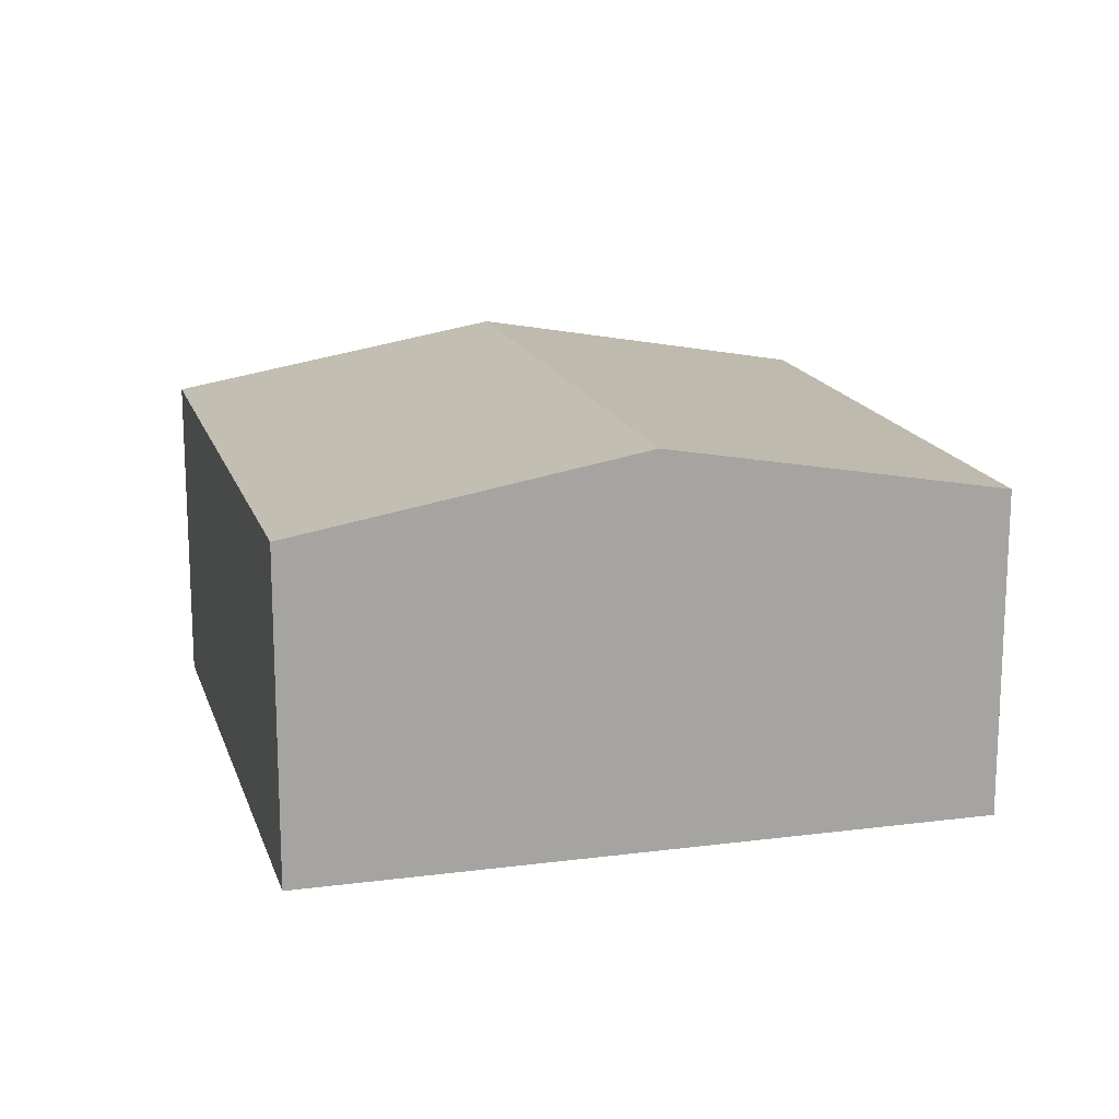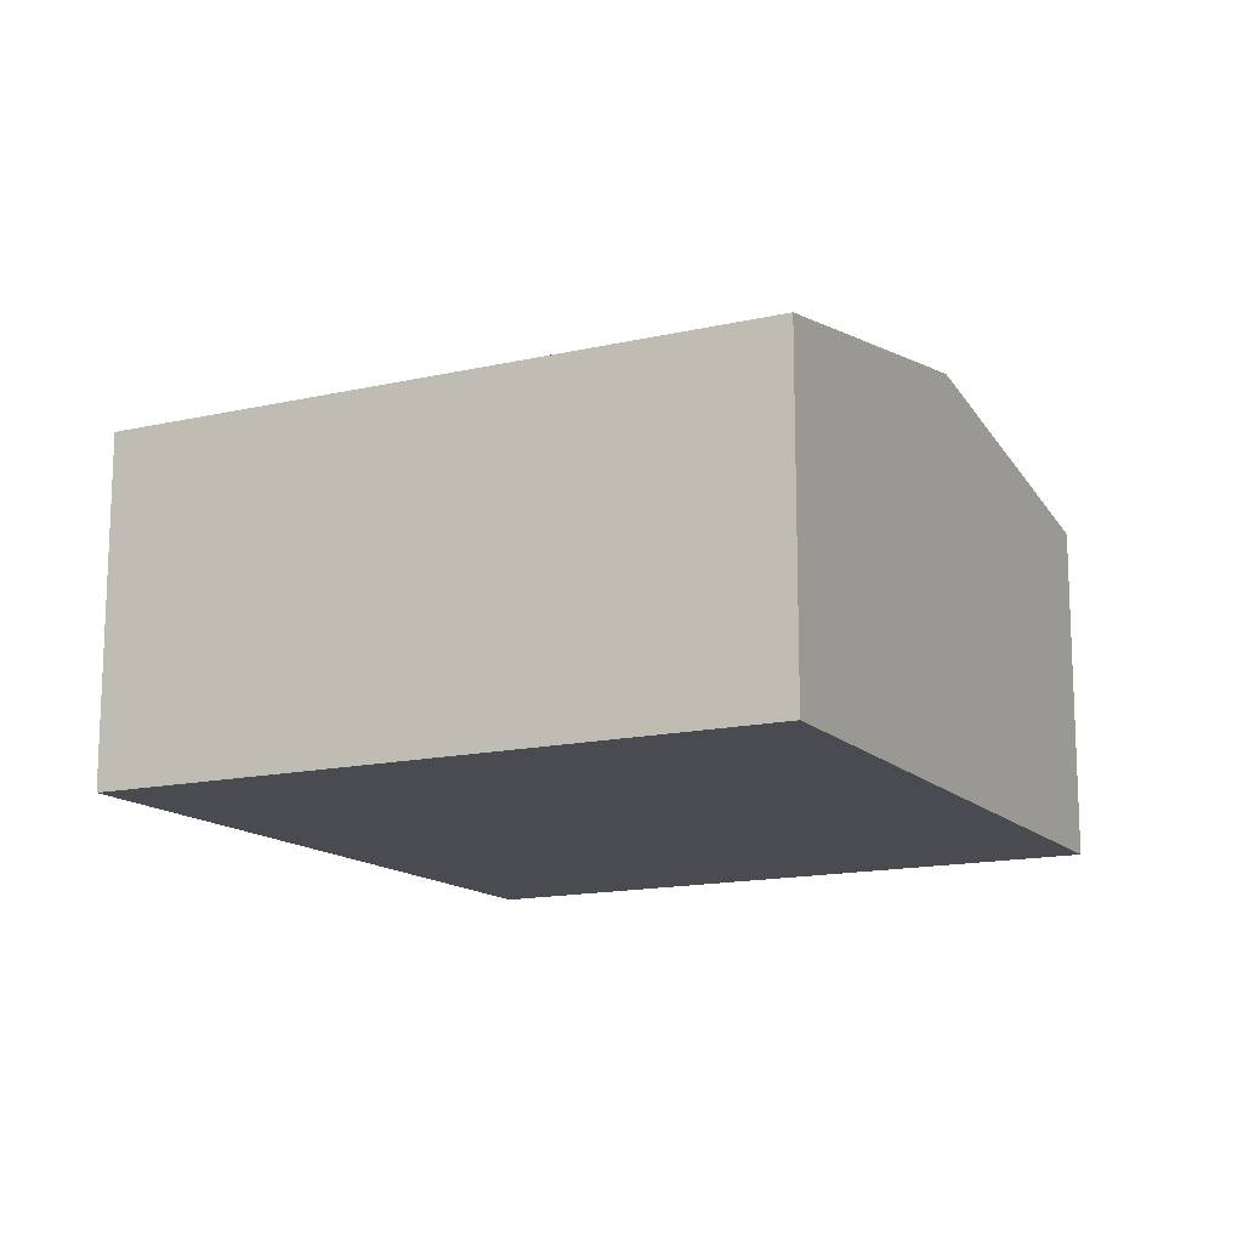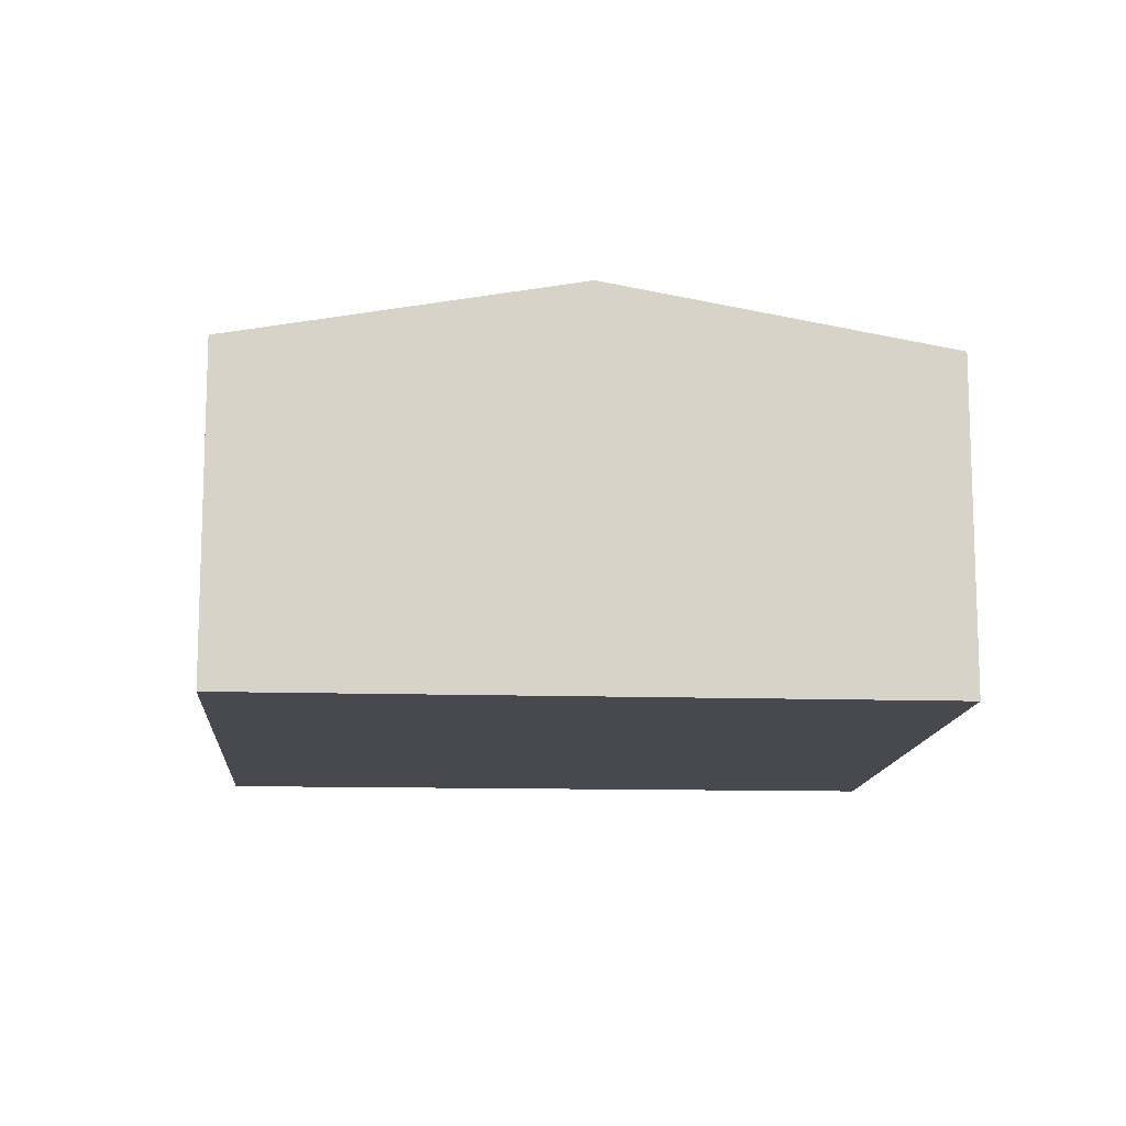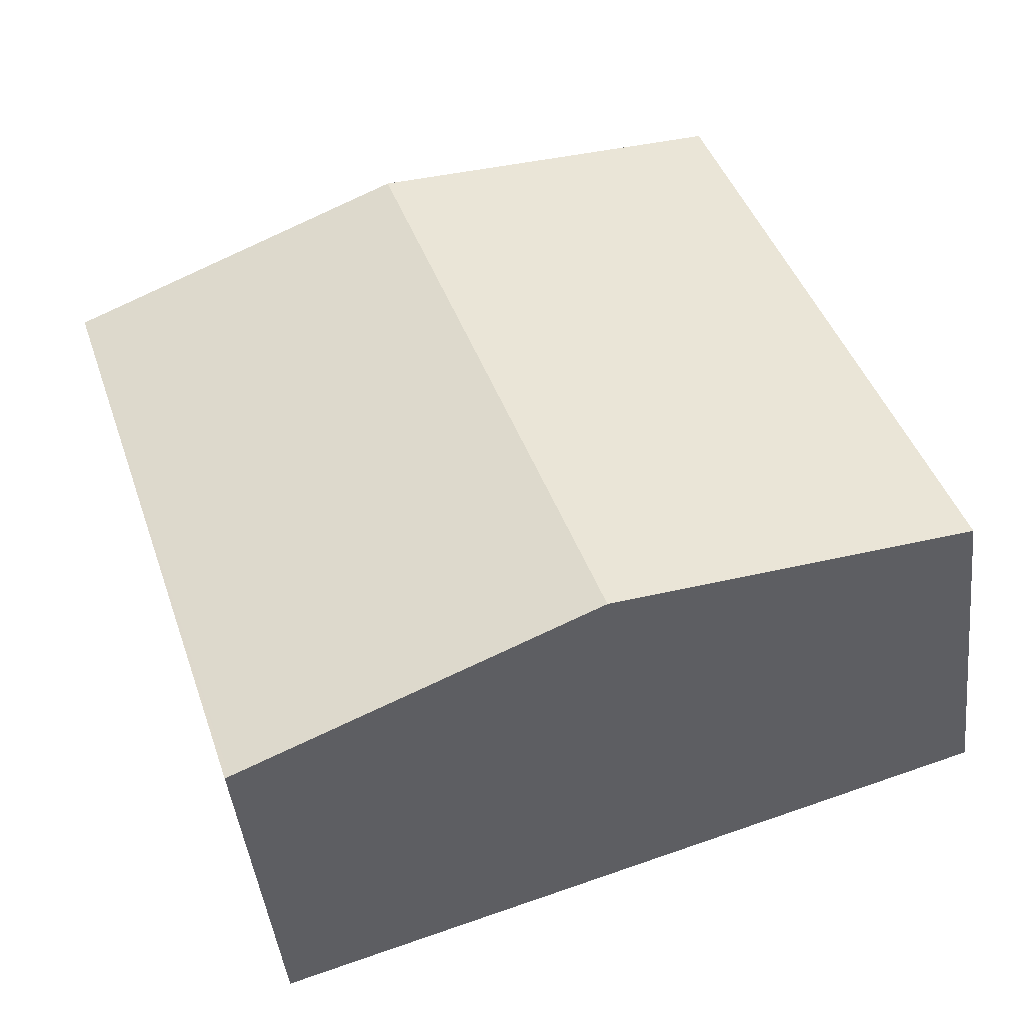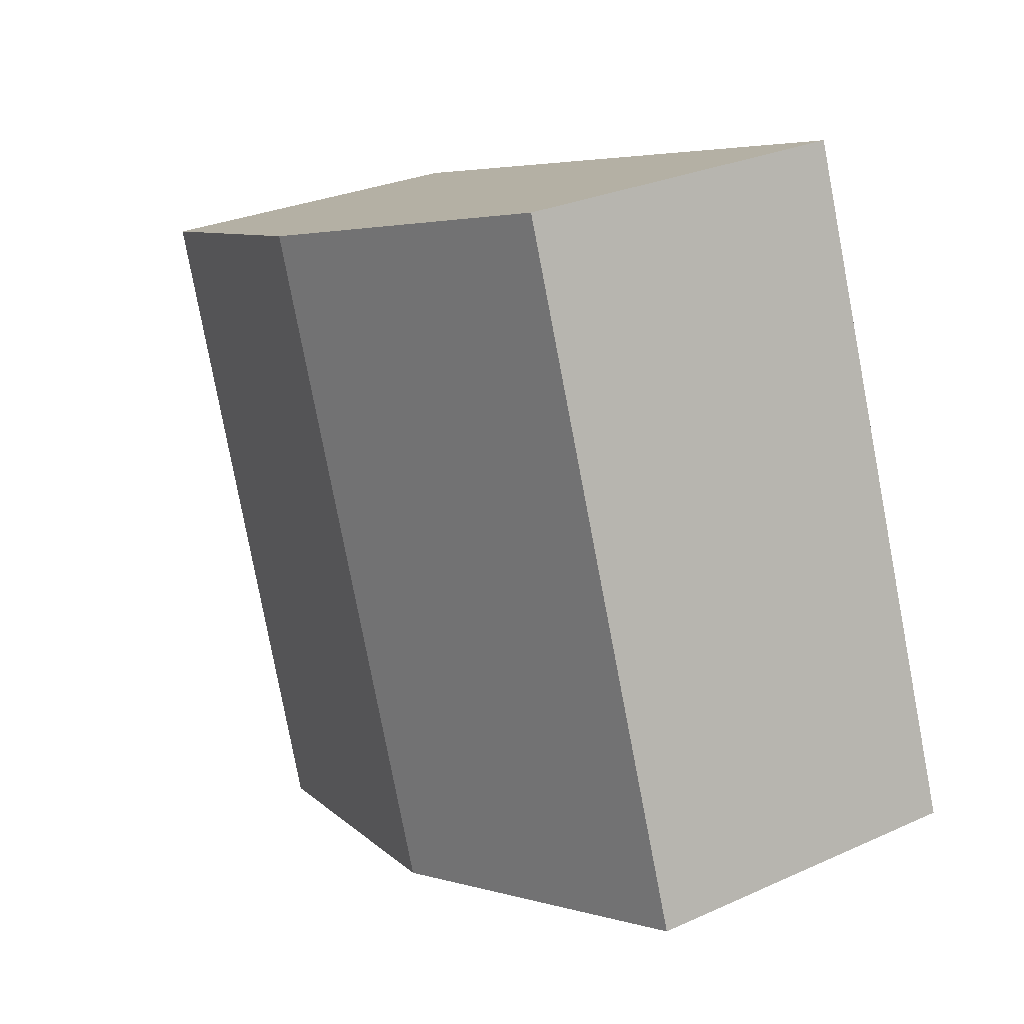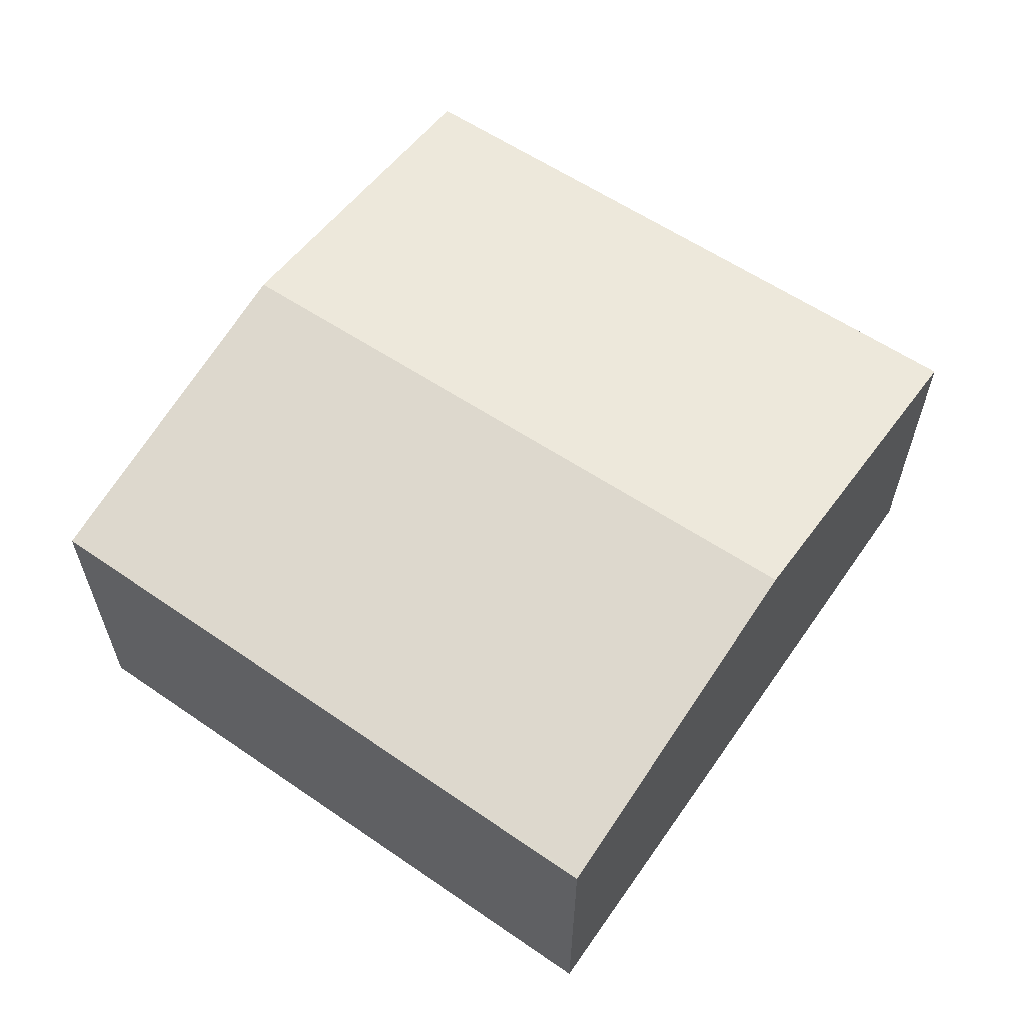
<metadata>
{"format":"obj","ext":"obj","renderer":"f3d","projection":"perspective","resolution":1024,"background":"white","views":[{"elev":16.1,"azim":4.0,"up":"+Y"},{"elev":-14.4,"azim":-44.0,"up":"+Y"},{"elev":-12.6,"azim":14.7,"up":"+Y"},{"elev":-43.9,"azim":-173.7,"up":"+Z"},{"elev":27.8,"azim":-124.6,"up":"+Z"},{"elev":61.7,"azim":143.1,"up":"+Y"}]}
</metadata>
<code>
v  12.54 6.092 -4.178
v  13.83 6.092 -0.494
v  12.62 6.077 -4.206
v  16.38 6.125 7.338
v  10.26 7.254 9.445
v  10.97 6.38 -3.657
v  7.717 6.979 -2.574
v  6.222 7.254 -2.075
v  4.062 6.11 11.58
v  0 6.11 3.741e-16
v  12.62 2.575e-16 -4.206
v  12.54 2.558e-16 -4.178
v  10.97 2.239e-16 -3.657
v  7.717 1.576e-16 -2.574
v  6.222 1.271e-16 -2.075
v  0 0 0
v  4.062 -7.091e-16 11.58
v  10.26 -5.783e-16 9.445
v  16.38 -4.493e-16 7.338
v  13.83 3.025e-17 -0.494
g defaultobject
f 1 2 3
f 2 1 4
f 4 1 5
f 5 1 6
f 5 6 7
f 5 7 8
f 9 8 10
f 8 9 5
f 11 1 3
f 1 11 6
f 6 11 7
f 7 11 8
f 8 11 10
f 10 11 12
f 10 12 13
f 10 13 14
f 10 14 15
f 10 15 16
f 16 9 10
f 9 16 17
f 17 5 9
f 5 17 4
f 4 17 18
f 4 18 19
f 19 2 4
f 2 19 20
f 2 20 3
f 3 20 11
f 15 17 16
f 17 15 18
f 18 15 14
f 18 14 19
f 19 14 13
f 19 13 12
f 19 12 11
f 19 11 20

</code>
